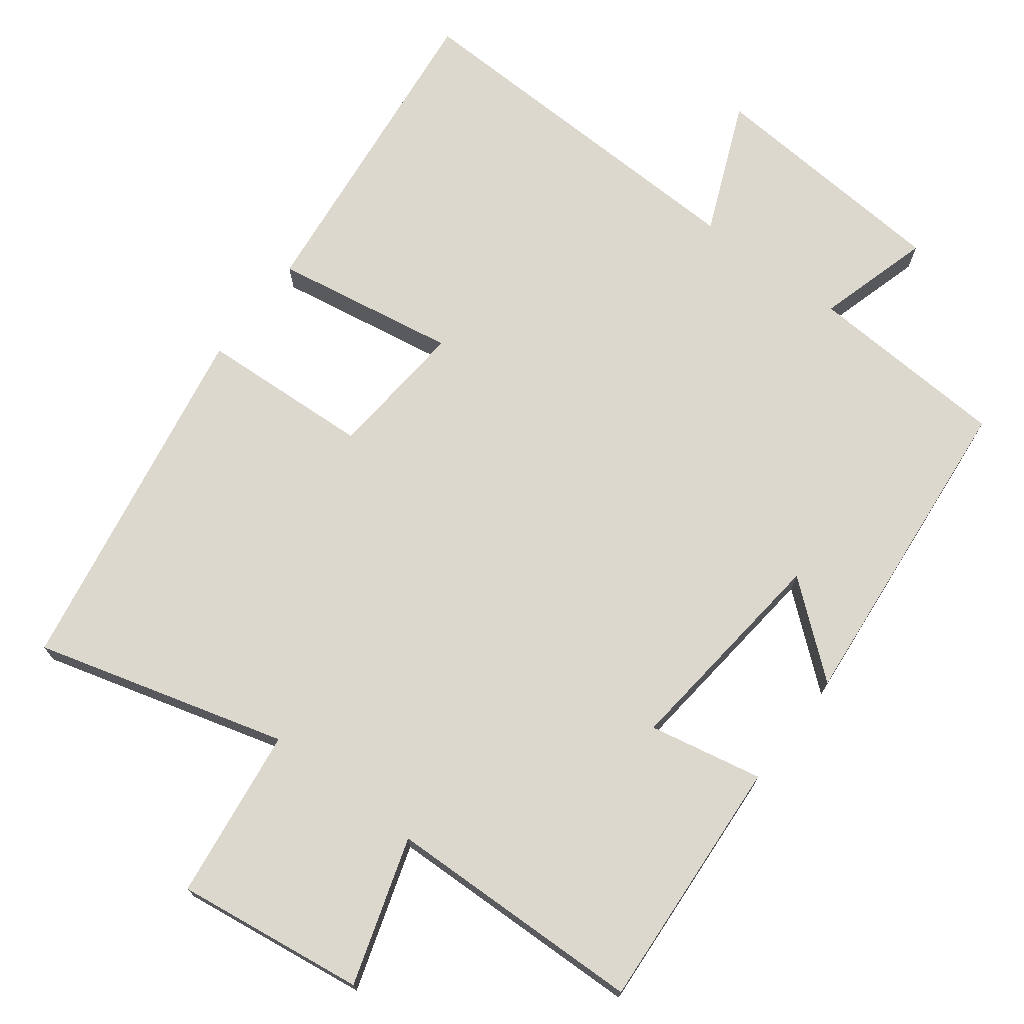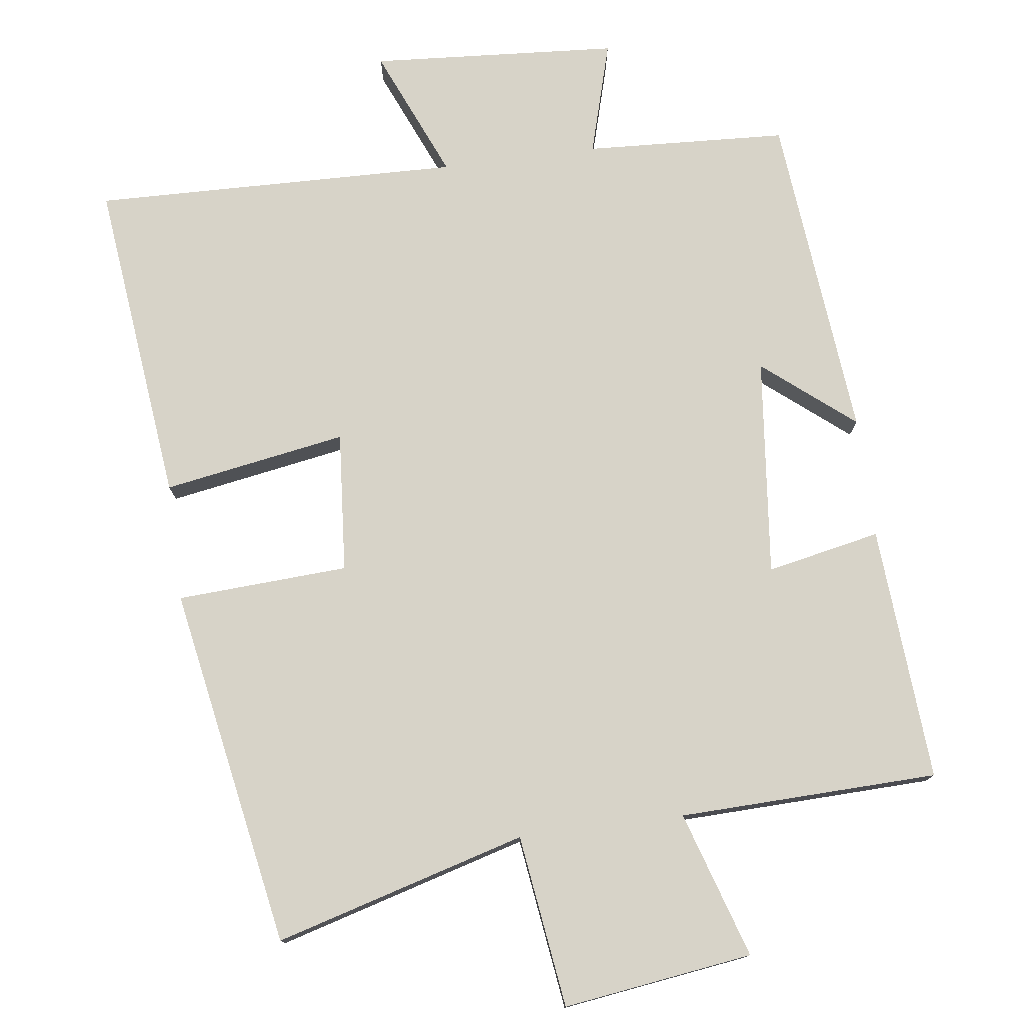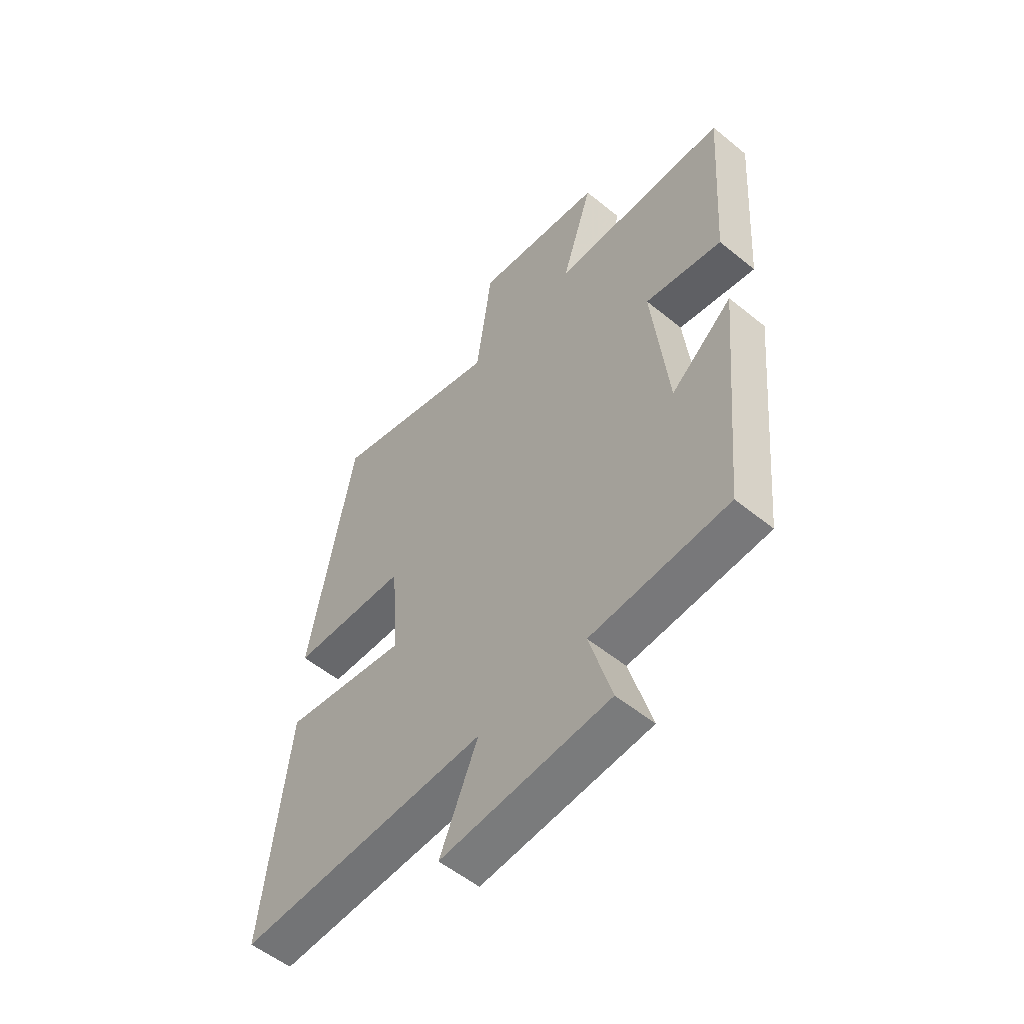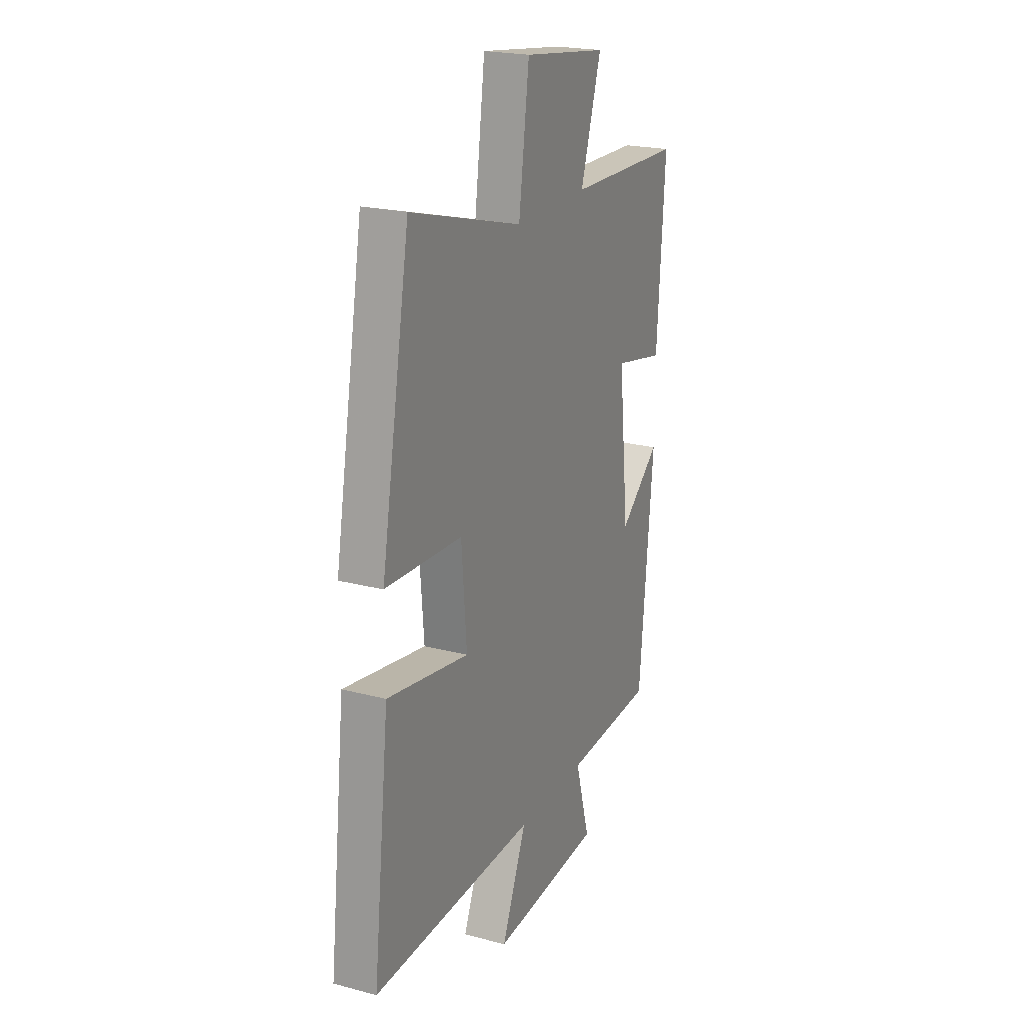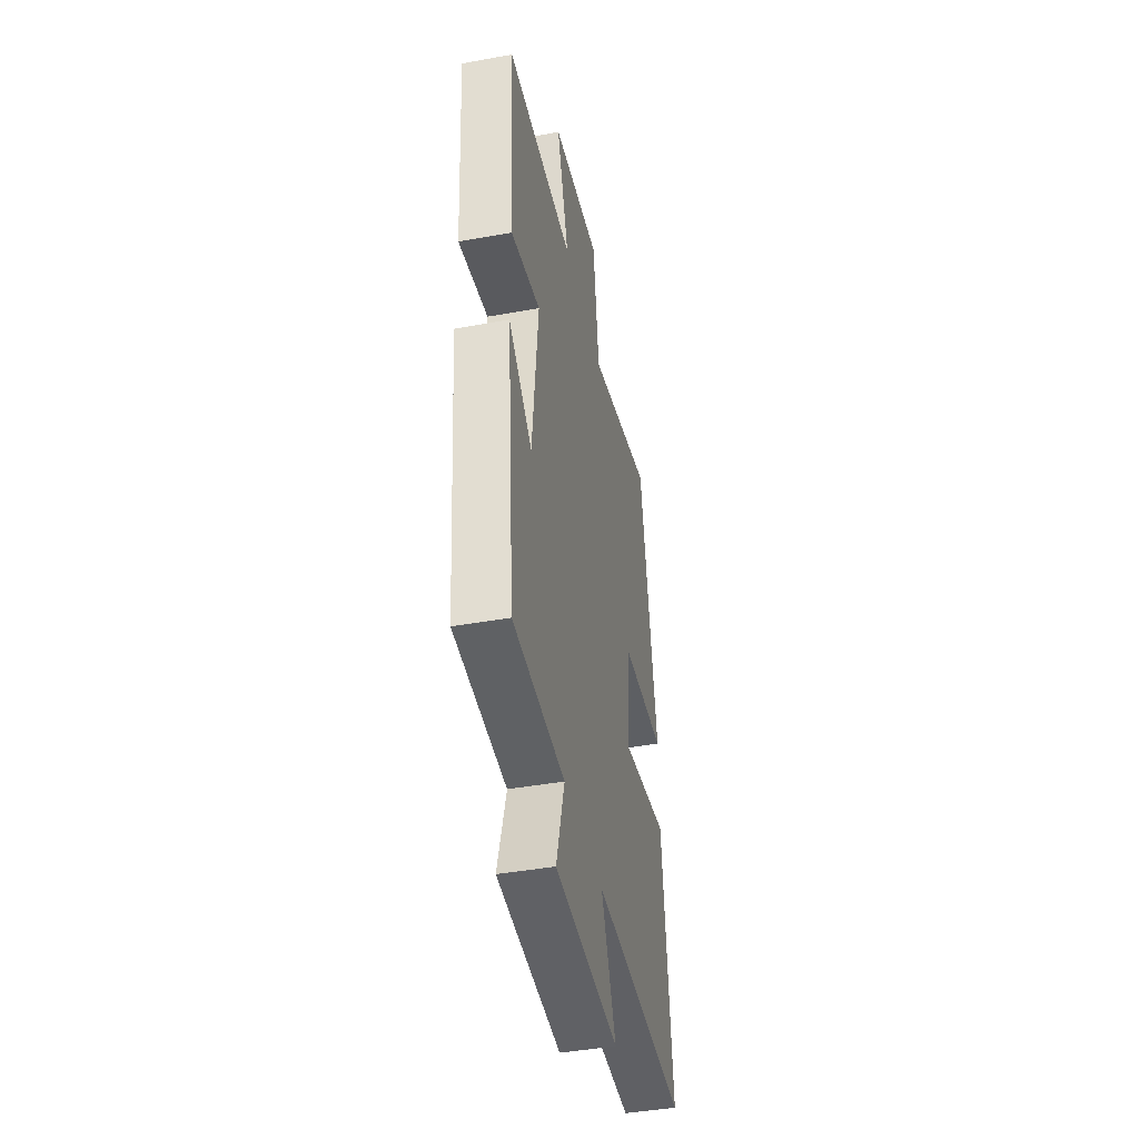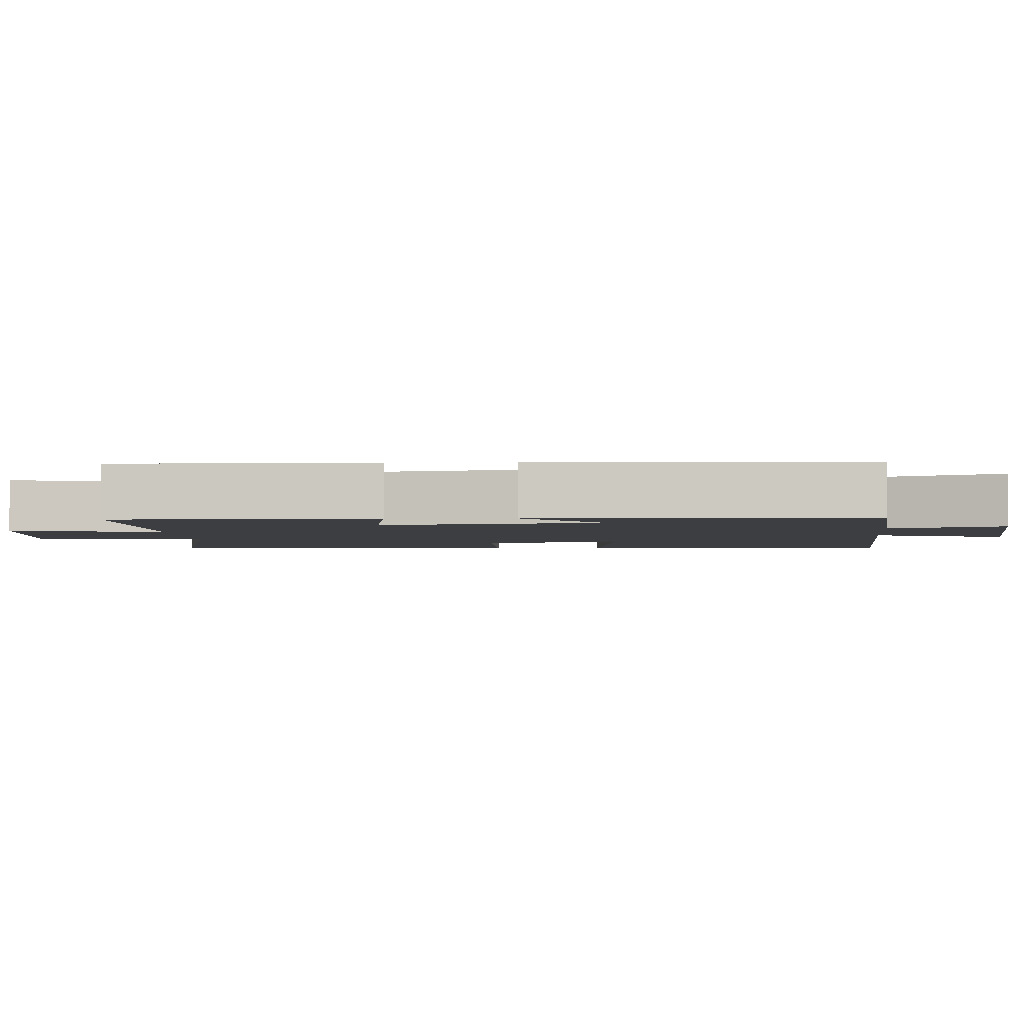
<metadata>
{"format":"obj","ext":"obj","renderer":"f3d","projection":"perspective","resolution":1024,"background":"white","views":[{"elev":72.5,"azim":37.3,"up":"+Y"},{"elev":76.9,"azim":-7.5,"up":"+Y"},{"elev":-55.0,"azim":49.3,"up":"+Z"},{"elev":21.9,"azim":-65.2,"up":"+Z"},{"elev":-43.3,"azim":102.1,"up":"+Z"},{"elev":-3.0,"azim":95.8,"up":"+Y"}]}
</metadata>
<code>
v -0.411 0.07 0.598
v -0.064 0.07 0.5
v -0.032 0.07 0.738
v 0.23 0.07 0.702
v 0.166 0.07 0.5
v 0.524 0.07 0.49
v 0.5 0.07 0.137
v 0.343 0.07 0.169
v 0.375 0.07 -0.133
v 0.5 0.07 -0.031
v 0.457 0.07 -0.485
v 0.178 0.07 -0.5
v 0.223 0.07 -0.657
v -0.119 0.07 -0.681
v -0.042 0.07 -0.5
v -0.55 0.07 -0.513
v -0.5 0.07 -0.064
v -0.247 0.07 -0.107
v -0.263 0.07 0.087
v -0.5 0.07 0.1
v -0.411 0 0.598
v -0.064 0 0.5
v -0.032 0 0.738
v 0.23 0 0.702
v 0.166 0 0.5
v 0.524 0 0.49
v 0.5 0 0.137
v 0.343 0 0.169
v 0.375 0 -0.133
v 0.5 0 -0.031
v 0.457 0 -0.485
v 0.178 0 -0.5
v 0.223 0 -0.657
v -0.119 0 -0.681
v -0.042 0 -0.5
v -0.55 0 -0.513
v -0.5 0 -0.064
v -0.247 0 -0.107
v -0.263 0 0.087
v -0.5 0 0.1
f 19 20 1 2
f 18 19 2
f 15 16 17 18
f 15 18 2
f 12 13 14 15
f 9 10 11 12
f 8 9 12 15
f 5 6 7 8
f 5 8 15 2
f 2 3 4 5
f 22 21 40 39
f 22 39 38
f 38 37 36 35
f 22 38 35
f 35 34 33 32
f 32 31 30 29
f 35 32 29 28
f 28 27 26 25
f 22 35 28 25
f 25 24 23 22
f 1 21 22 2
f 2 22 23 3
f 3 23 24 4
f 4 24 25 5
f 5 25 26 6
f 6 26 27 7
f 7 27 28 8
f 8 28 29 9
f 9 29 30 10
f 10 30 31 11
f 11 31 32 12
f 12 32 33 13
f 13 33 34 14
f 14 34 35 15
f 15 35 36 16
f 16 36 37 17
f 17 37 38 18
f 18 38 39 19
f 19 39 40 20
f 20 40 21 1

</code>
